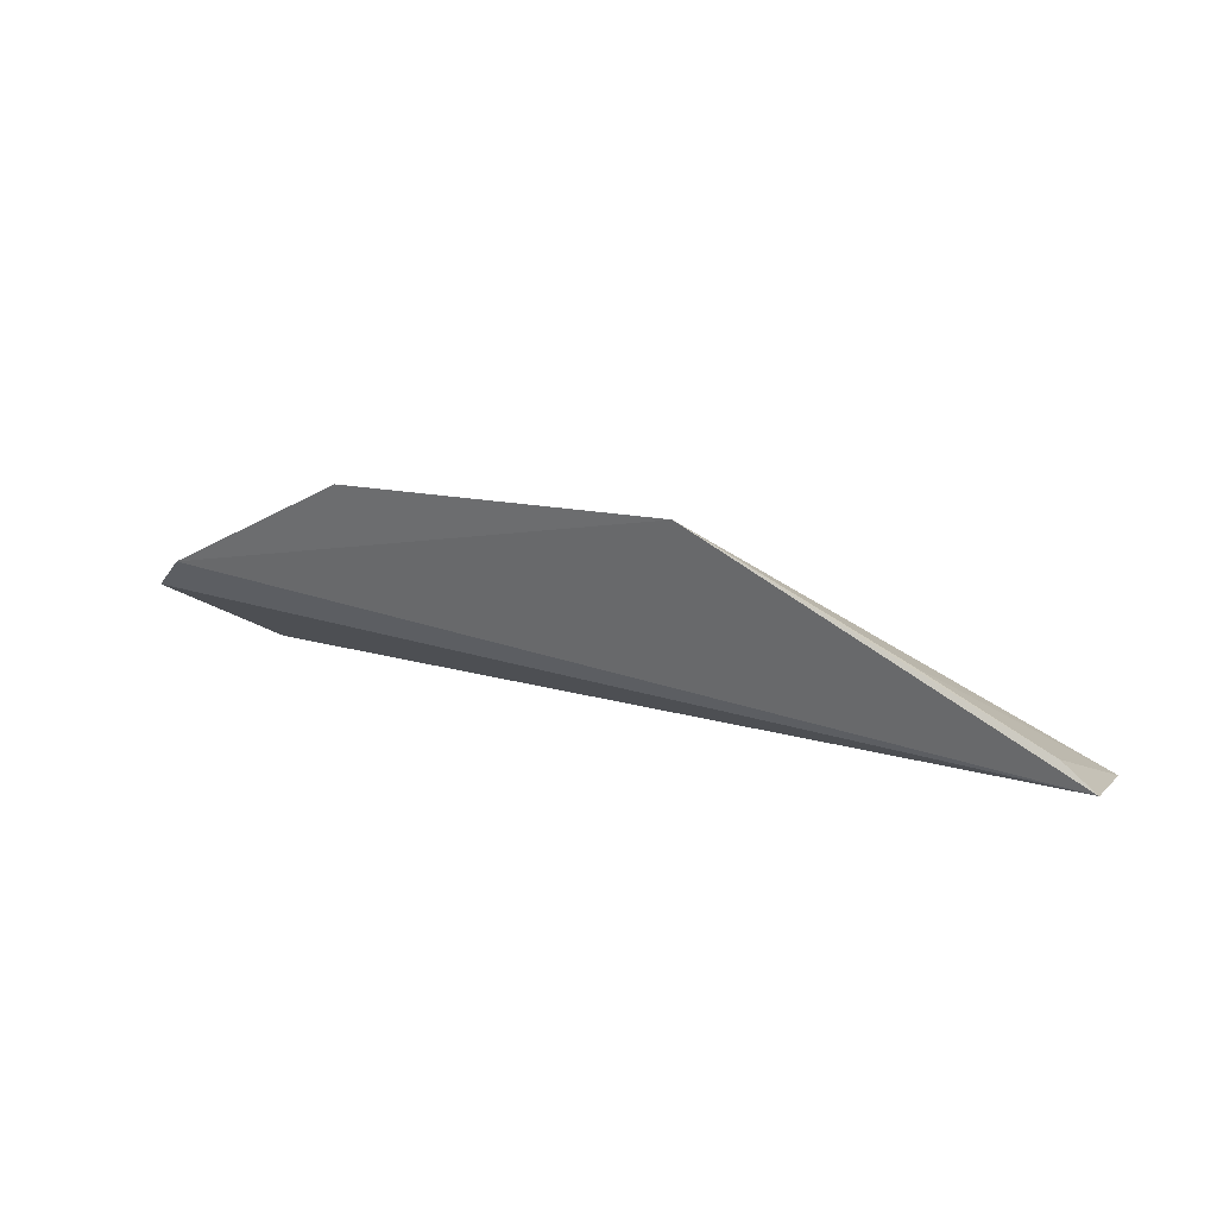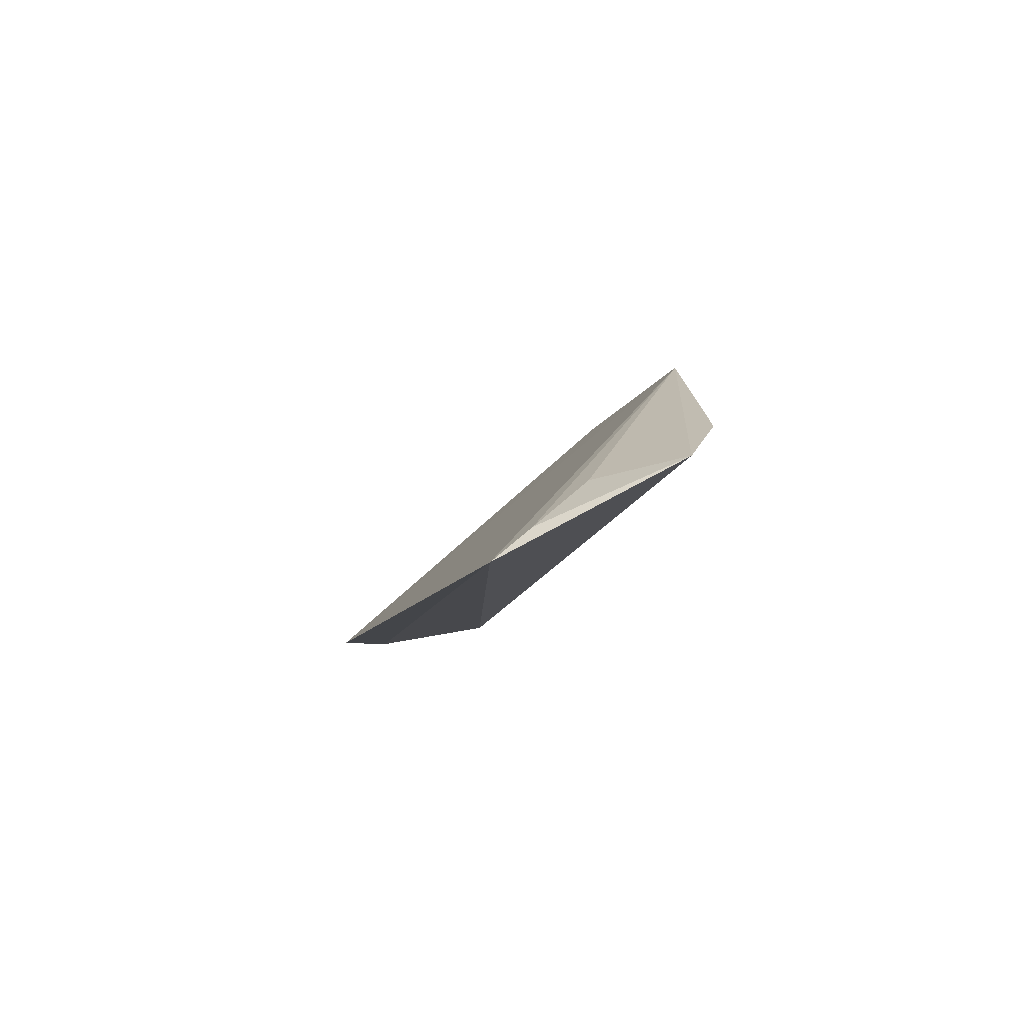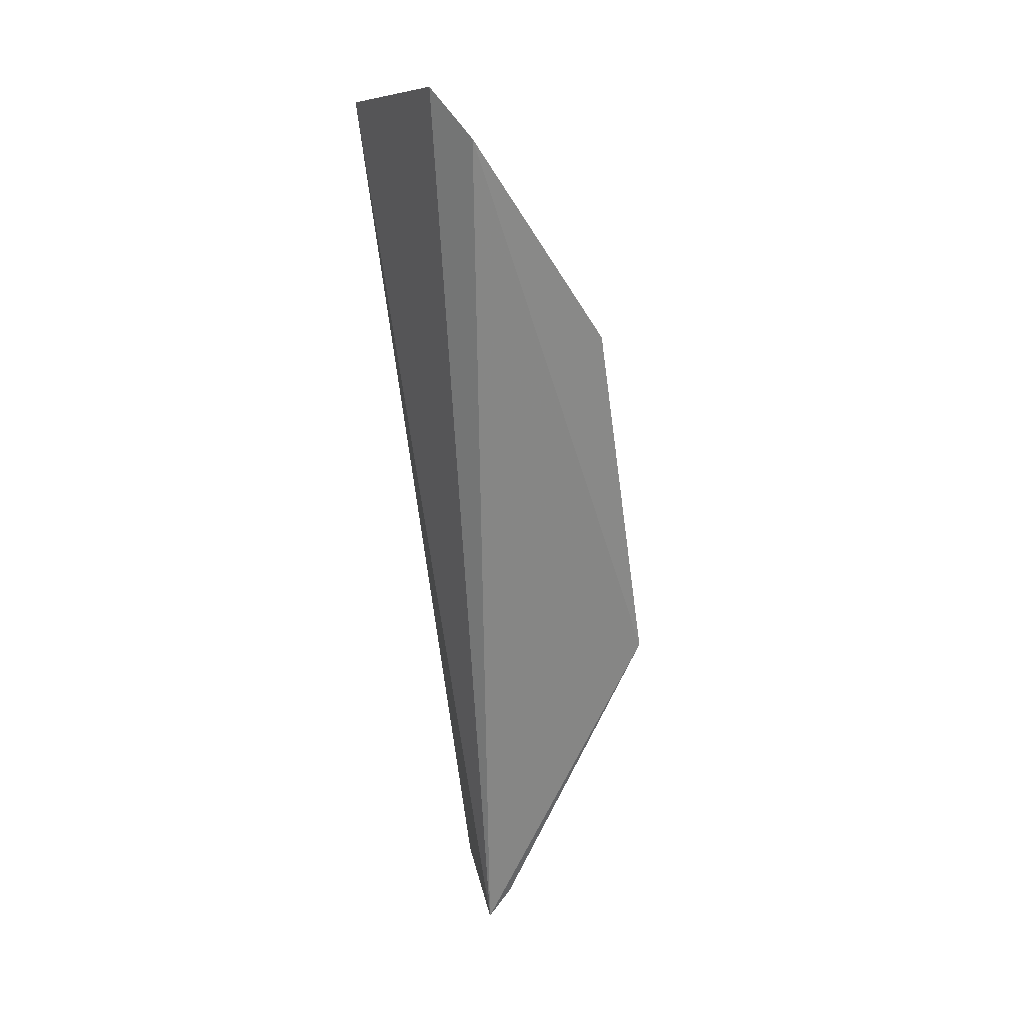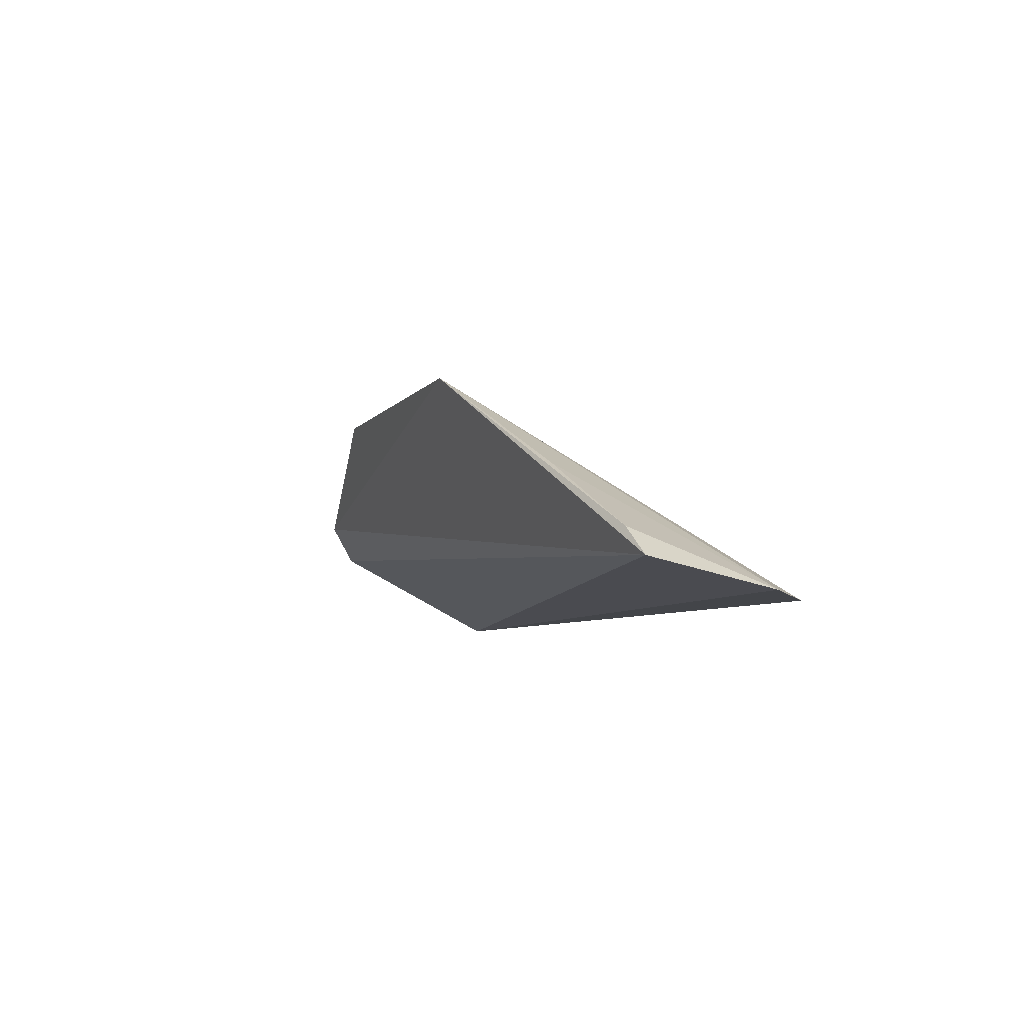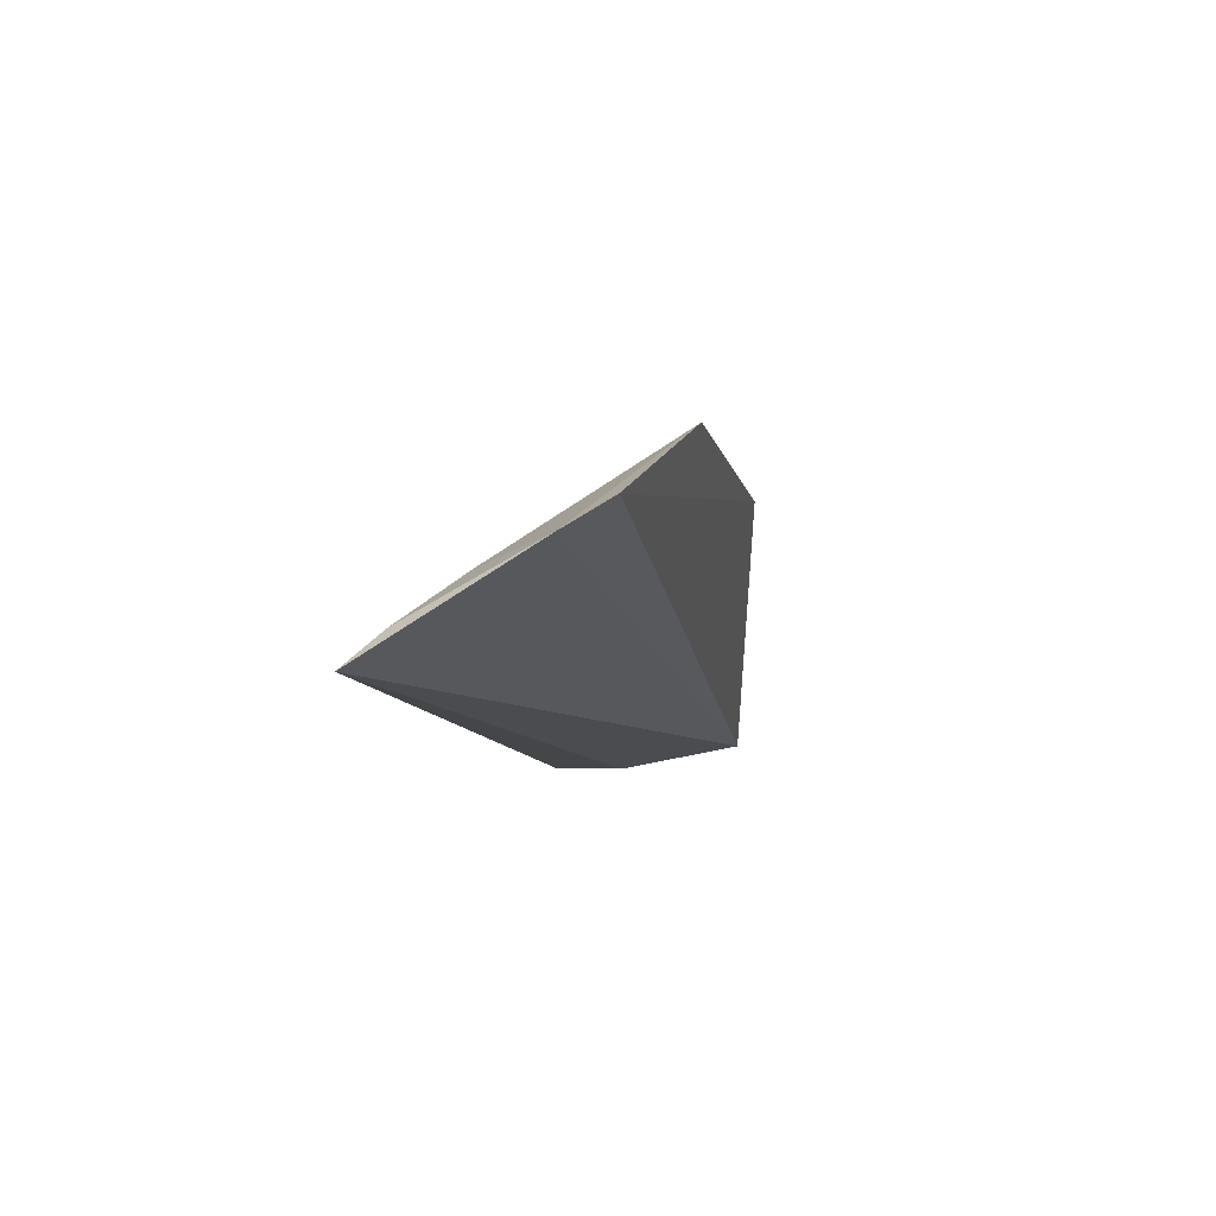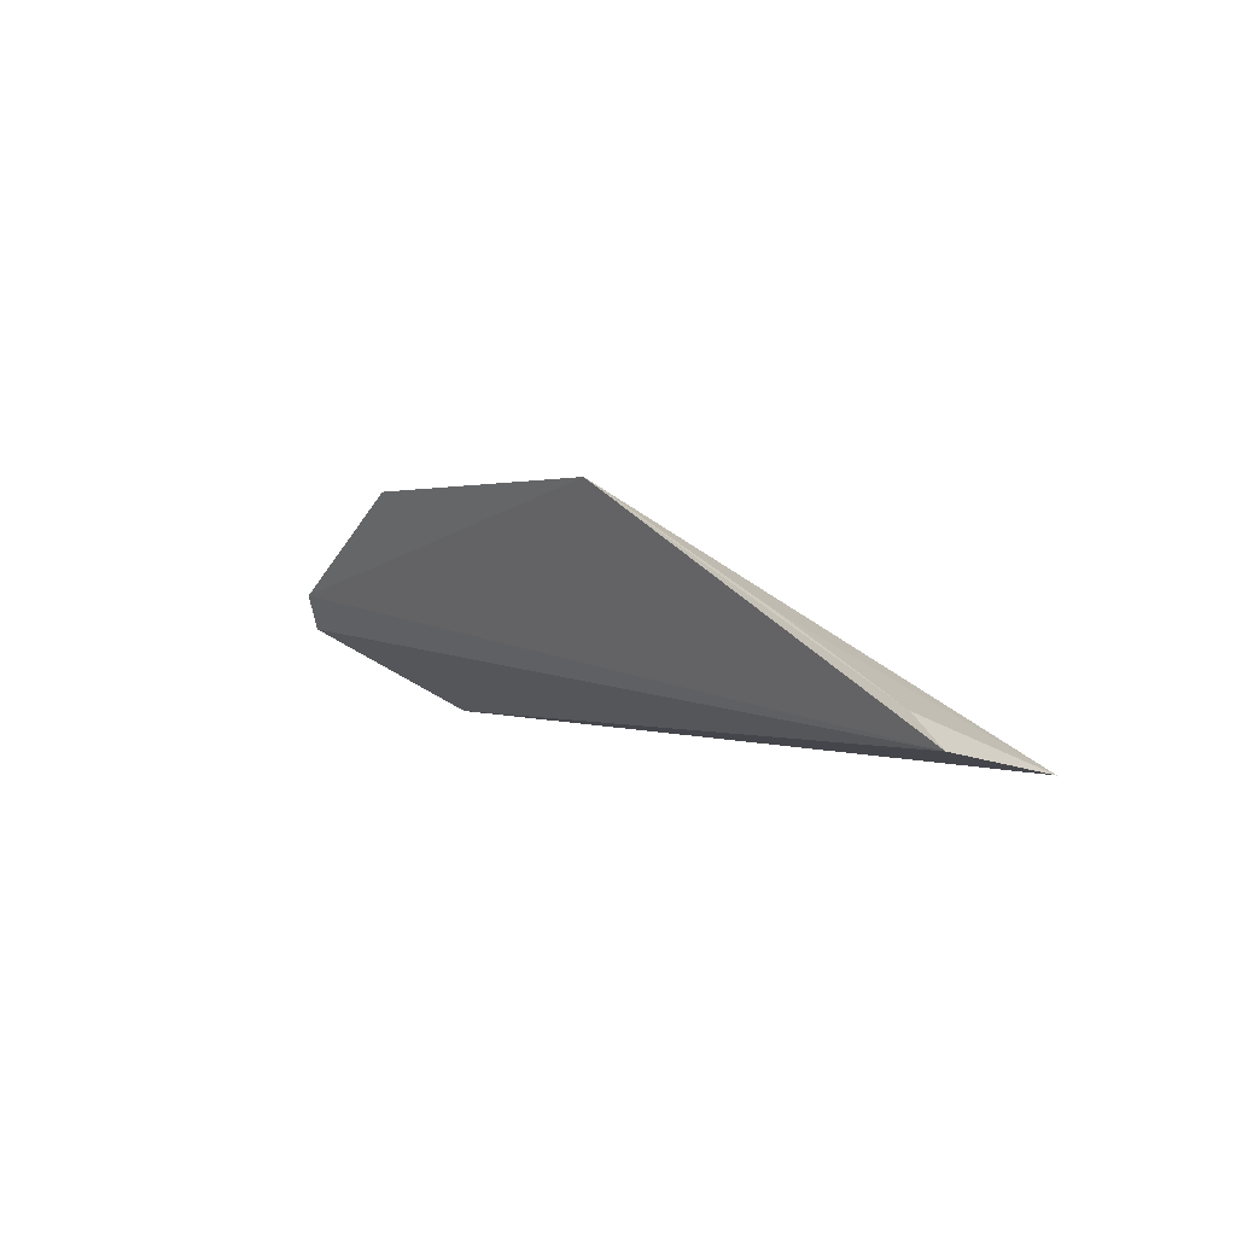
<metadata>
{"format":"obj","ext":"obj","renderer":"f3d","projection":"perspective","resolution":1024,"background":"white","views":[{"elev":14.6,"azim":24.7,"up":"+Z"},{"elev":-8.1,"azim":-103.4,"up":"+Z"},{"elev":-67.6,"azim":-82.1,"up":"+Y"},{"elev":-6.8,"azim":68.4,"up":"+Z"},{"elev":-8.4,"azim":-80.2,"up":"+Z"},{"elev":0.6,"azim":52.4,"up":"+Z"}]}
</metadata>
<code>
v 0.03989 0.06684 0.1867
v 0.1159 0.07929 0.1418
v 0.09995 0.1205 0.1357
v -0.07924 0.1202 0.1383
v -0.07537 0.07622 0.1656
v 0.1138 0.1073 0.1365
v -0.03178 0.06887 0.1868
v -0.0858 0.0843 0.1579
v 0.1088 0.07877 0.1477
v -0.07281 0.09997 0.1549
v 0.08171 0.0756 0.1628
v -0.07853 0.1121 0.145
f 5 2 1
f 6 2 4
f 6 4 3
f 6 3 1
f 7 1 3
f 7 3 4
f 7 5 1
f 8 4 2
f 8 2 5
f 8 5 7
f 9 1 2
f 9 2 6
f 10 8 7
f 11 9 6
f 11 6 1
f 11 1 9
f 12 10 7
f 12 7 4
f 12 4 8
f 12 8 10

</code>
